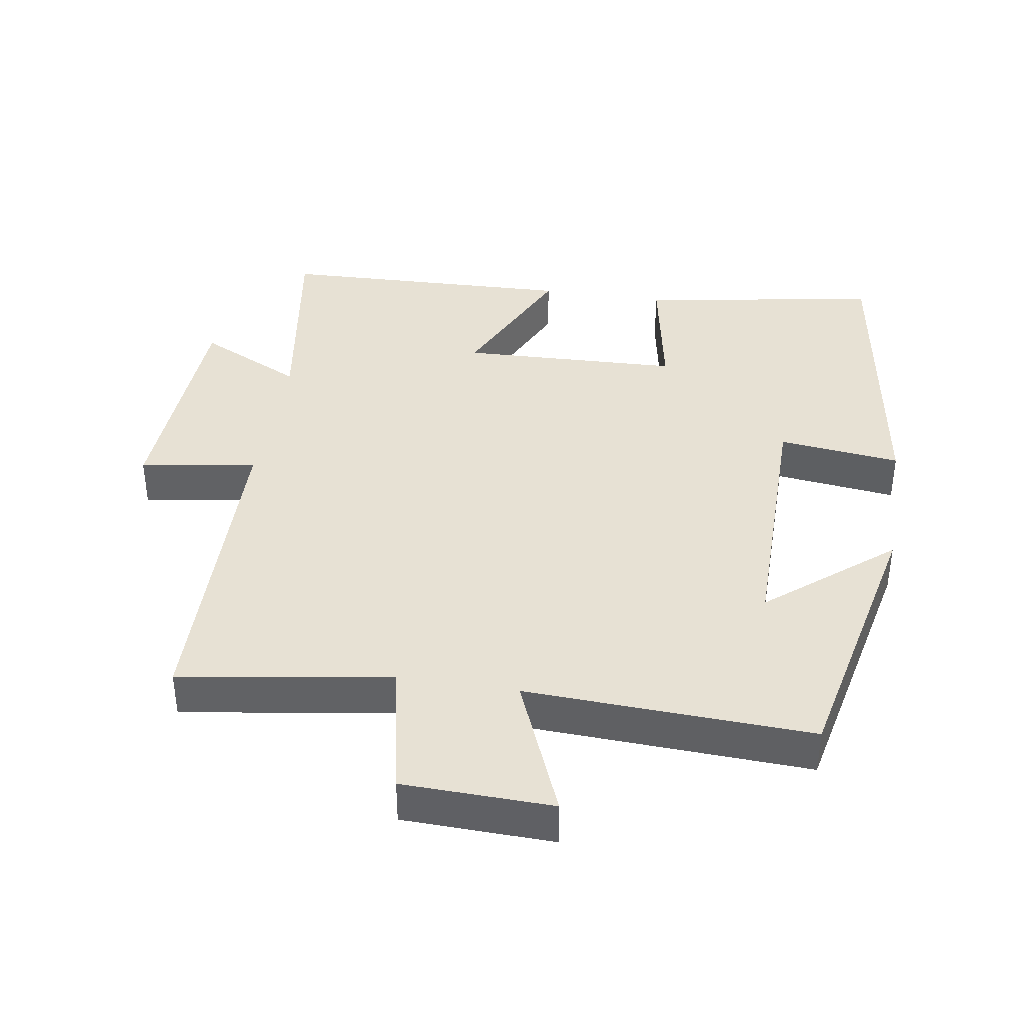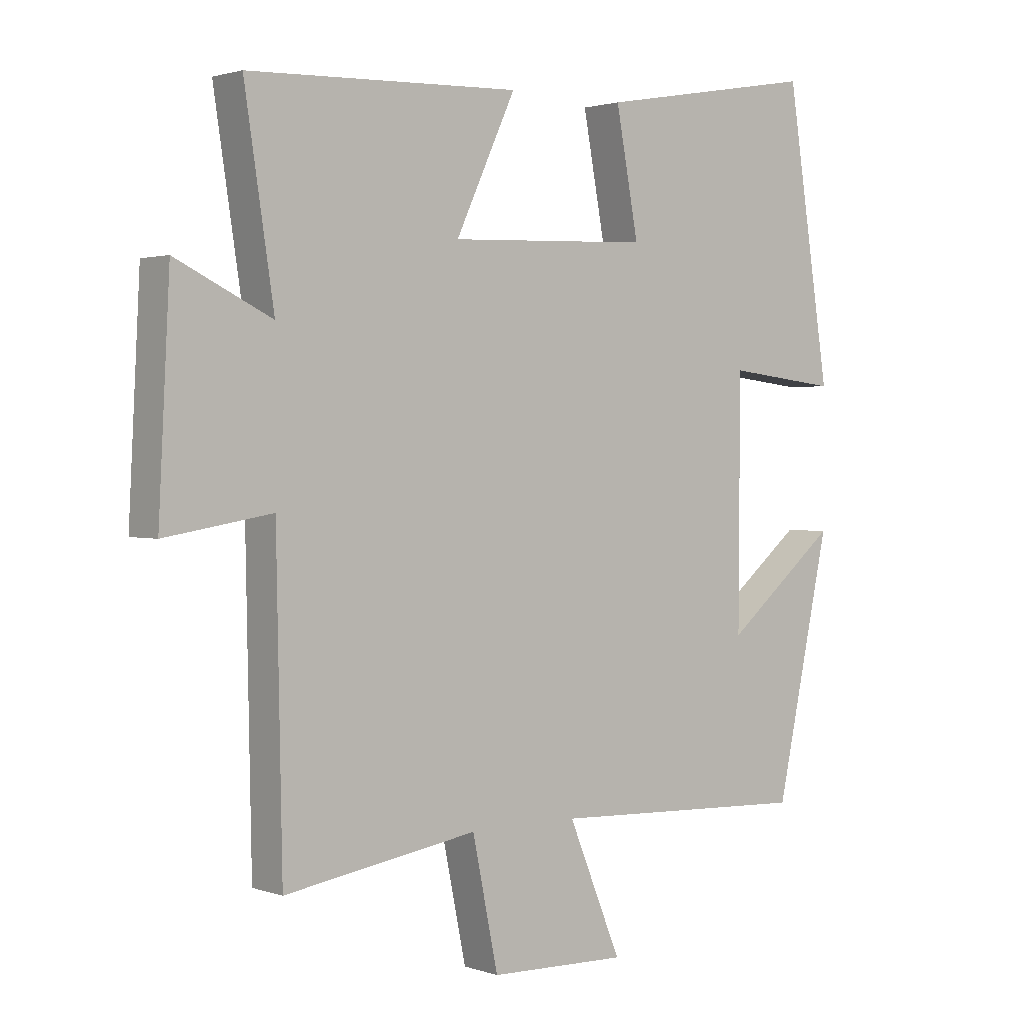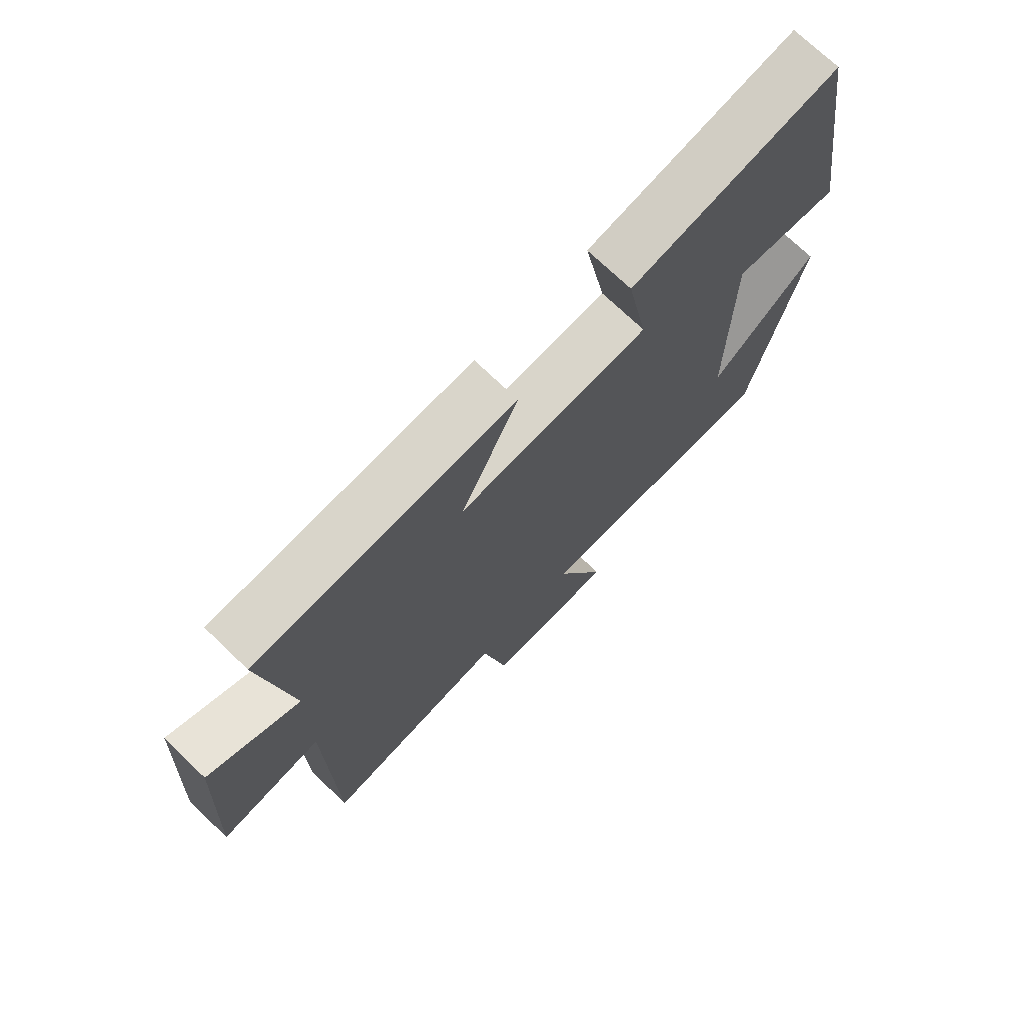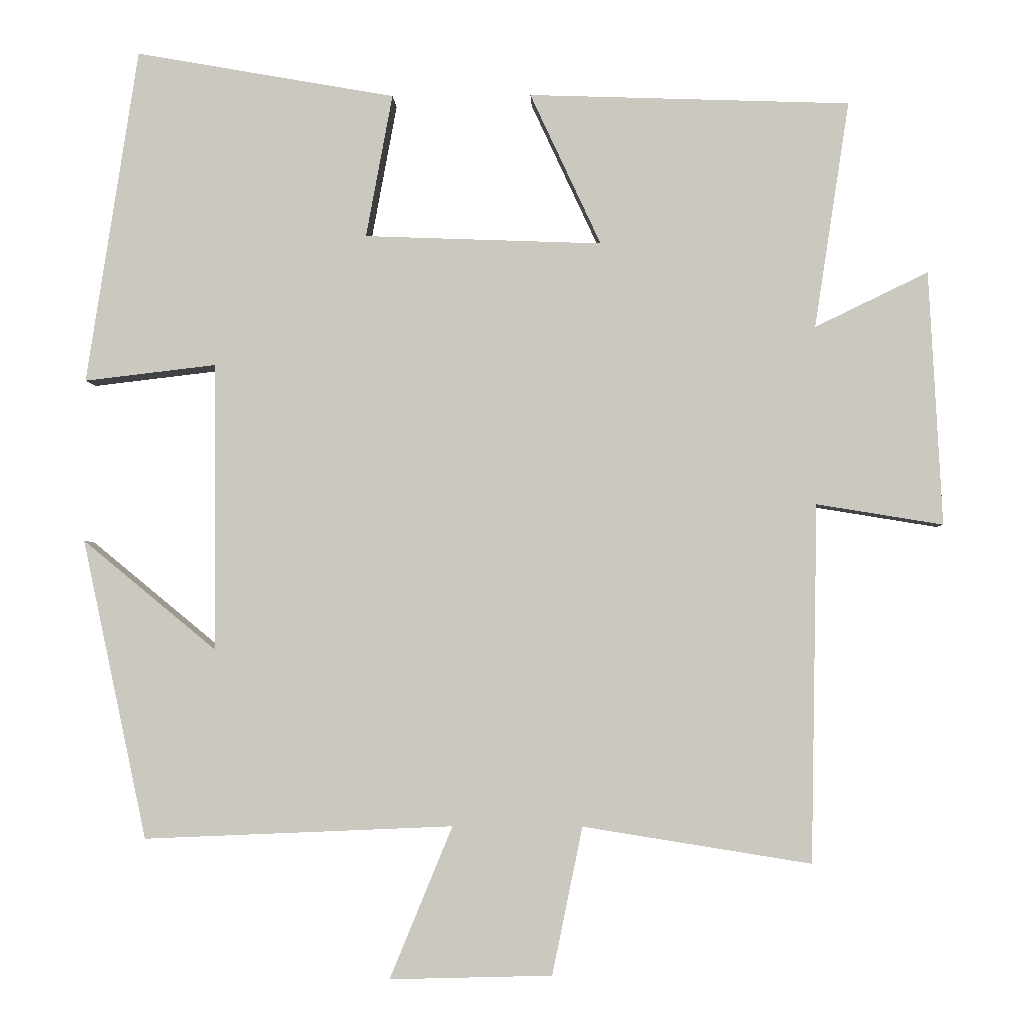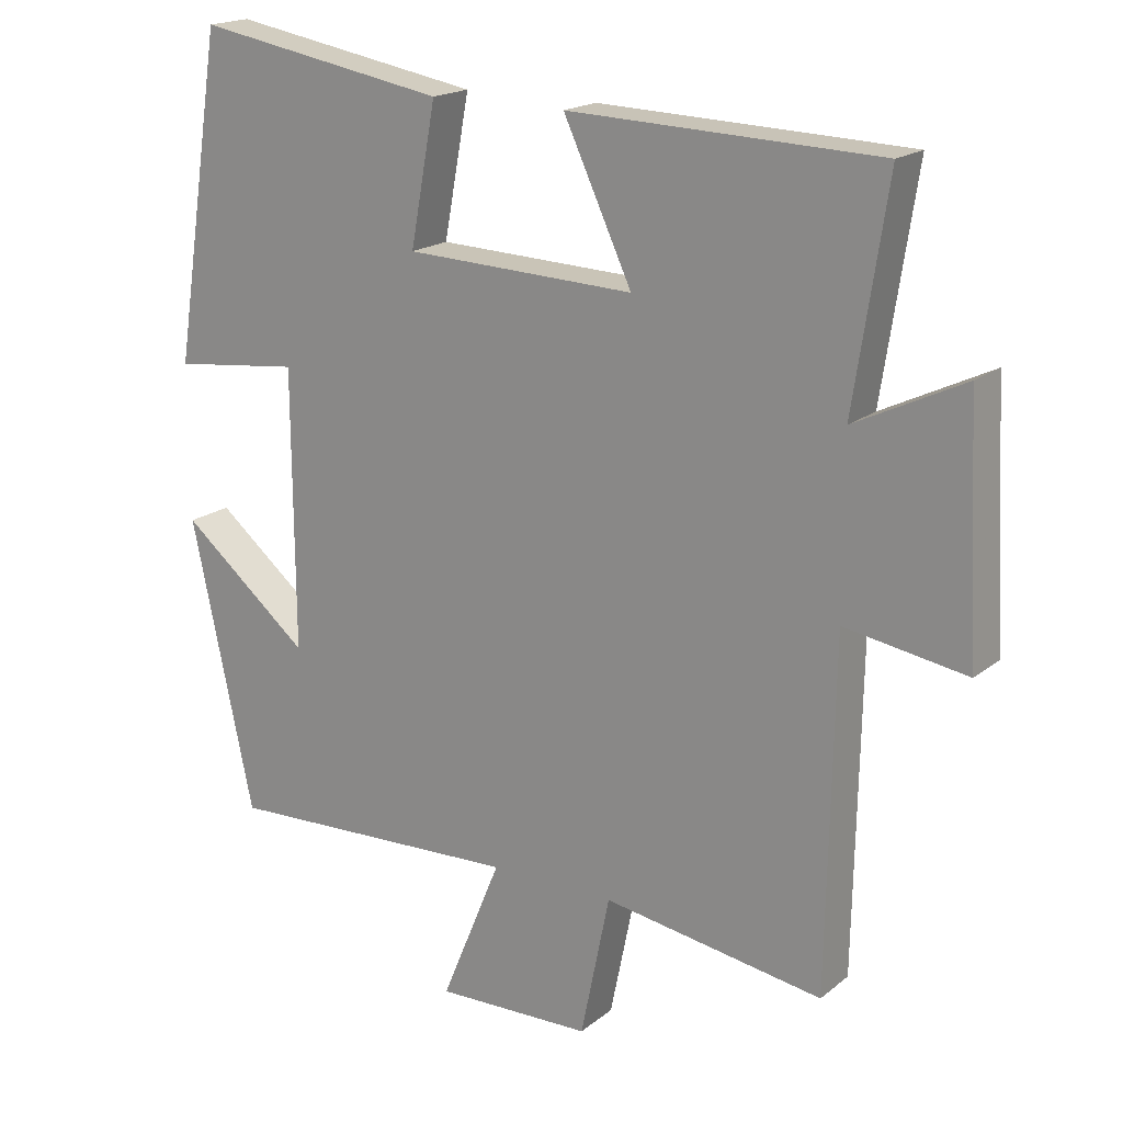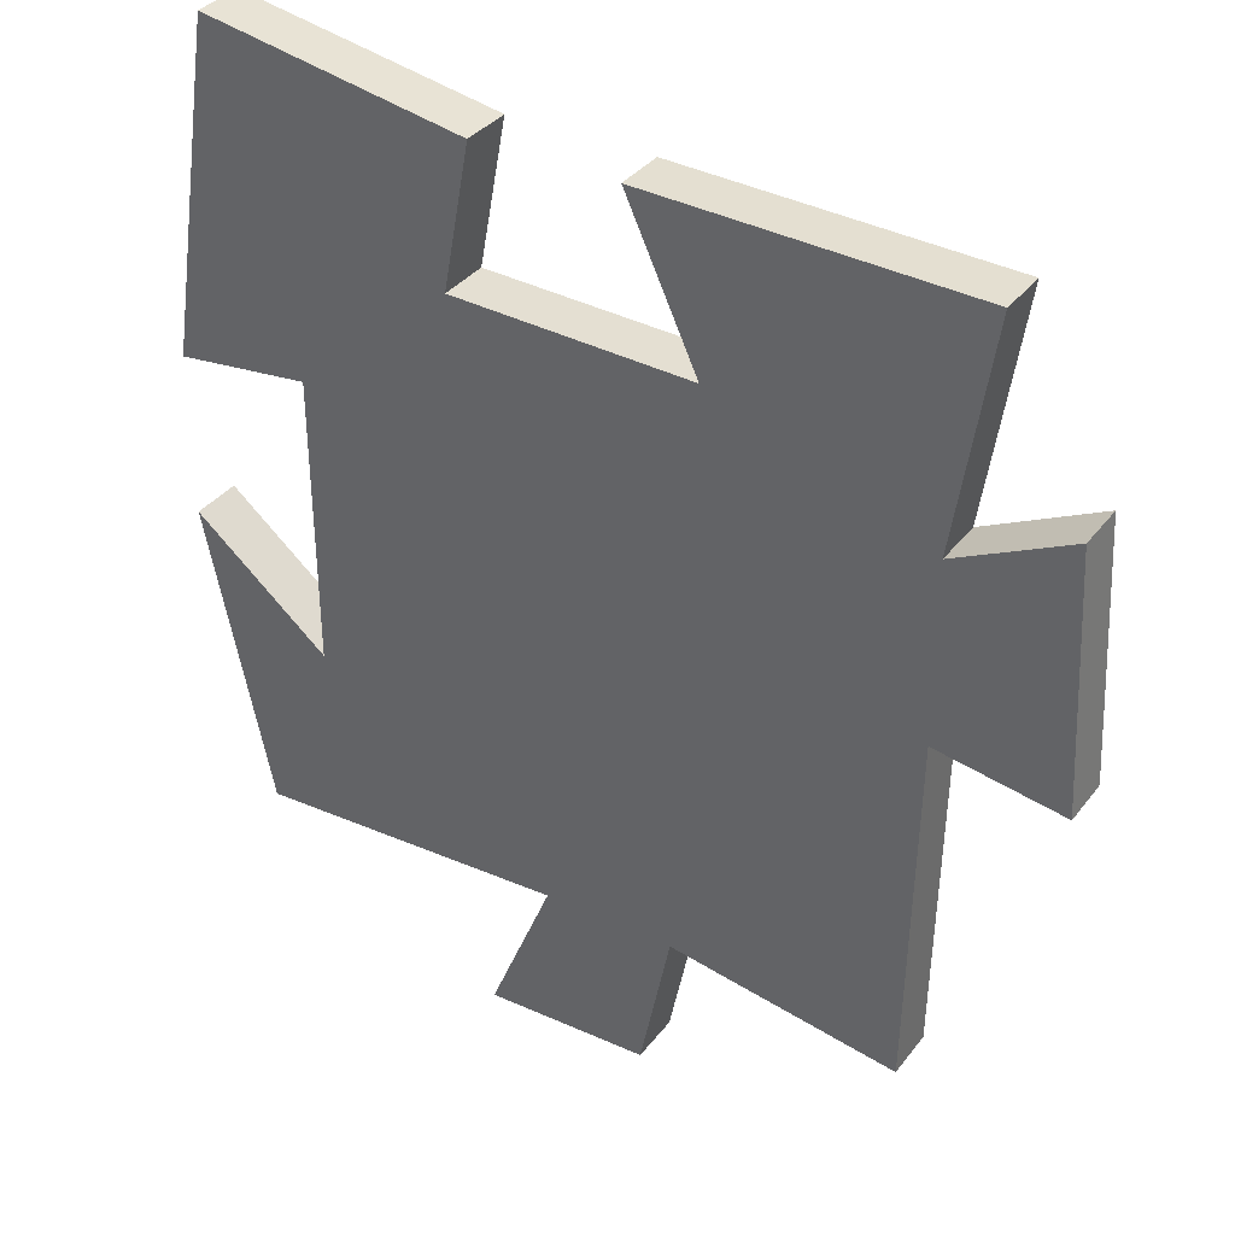
<metadata>
{"format":"obj","ext":"obj","renderer":"f3d","projection":"perspective","resolution":1024,"background":"white","views":[{"elev":39.4,"azim":-170.9,"up":"+Y"},{"elev":1.8,"azim":140.4,"up":"+Z"},{"elev":72.7,"azim":133.8,"up":"+Z"},{"elev":-2.9,"azim":2.0,"up":"+Z"},{"elev":18.4,"azim":34.1,"up":"+Z"},{"elev":35.3,"azim":32.1,"up":"+Z"}]}
</metadata>
<code>
v -0.43 0.07 0.562
v -0.078 0.07 0.5
v -0.114 0.07 0.306
v 0.208 0.07 0.294
v 0.112 0.07 0.5
v 0.547 0.07 0.485
v 0.5 0.07 0.178
v 0.653 0.07 0.252
v 0.671 0.07 -0.092
v 0.5 0.07 -0.064
v 0.491 0.07 -0.549
v 0.182 0.07 -0.5
v 0.141 0.07 -0.7
v -0.079 0.07 -0.706
v 0.006 0.07 -0.5
v -0.413 0.07 -0.518
v -0.5 0.07 -0.112
v -0.319 0.07 -0.261
v -0.321 0.07 0.129
v -0.5 0.07 0.108
v -0.43 0 0.562
v -0.078 0 0.5
v -0.114 0 0.306
v 0.208 0 0.294
v 0.112 0 0.5
v 0.547 0 0.485
v 0.5 0 0.178
v 0.653 0 0.252
v 0.671 0 -0.092
v 0.5 0 -0.064
v 0.491 0 -0.549
v 0.182 0 -0.5
v 0.141 0 -0.7
v -0.079 0 -0.706
v 0.006 0 -0.5
v -0.413 0 -0.518
v -0.5 0 -0.112
v -0.319 0 -0.261
v -0.321 0 0.129
v -0.5 0 0.108
f 19 20 1 2
f 18 19 2 3
f 16 17 18
f 15 16 18
f 15 18 3 4
f 12 13 14 15
f 12 15 4
f 10 11 12 4
f 7 8 9 10
f 7 10 4 5
f 5 6 7
f 22 21 40 39
f 23 22 39 38
f 38 37 36
f 38 36 35
f 24 23 38 35
f 35 34 33 32
f 24 35 32
f 24 32 31 30
f 30 29 28 27
f 25 24 30 27
f 27 26 25
f 1 21 22 2
f 2 22 23 3
f 3 23 24 4
f 4 24 25 5
f 5 25 26 6
f 6 26 27 7
f 7 27 28 8
f 8 28 29 9
f 9 29 30 10
f 10 30 31 11
f 11 31 32 12
f 12 32 33 13
f 13 33 34 14
f 14 34 35 15
f 15 35 36 16
f 16 36 37 17
f 17 37 38 18
f 18 38 39 19
f 19 39 40 20
f 20 40 21 1

</code>
